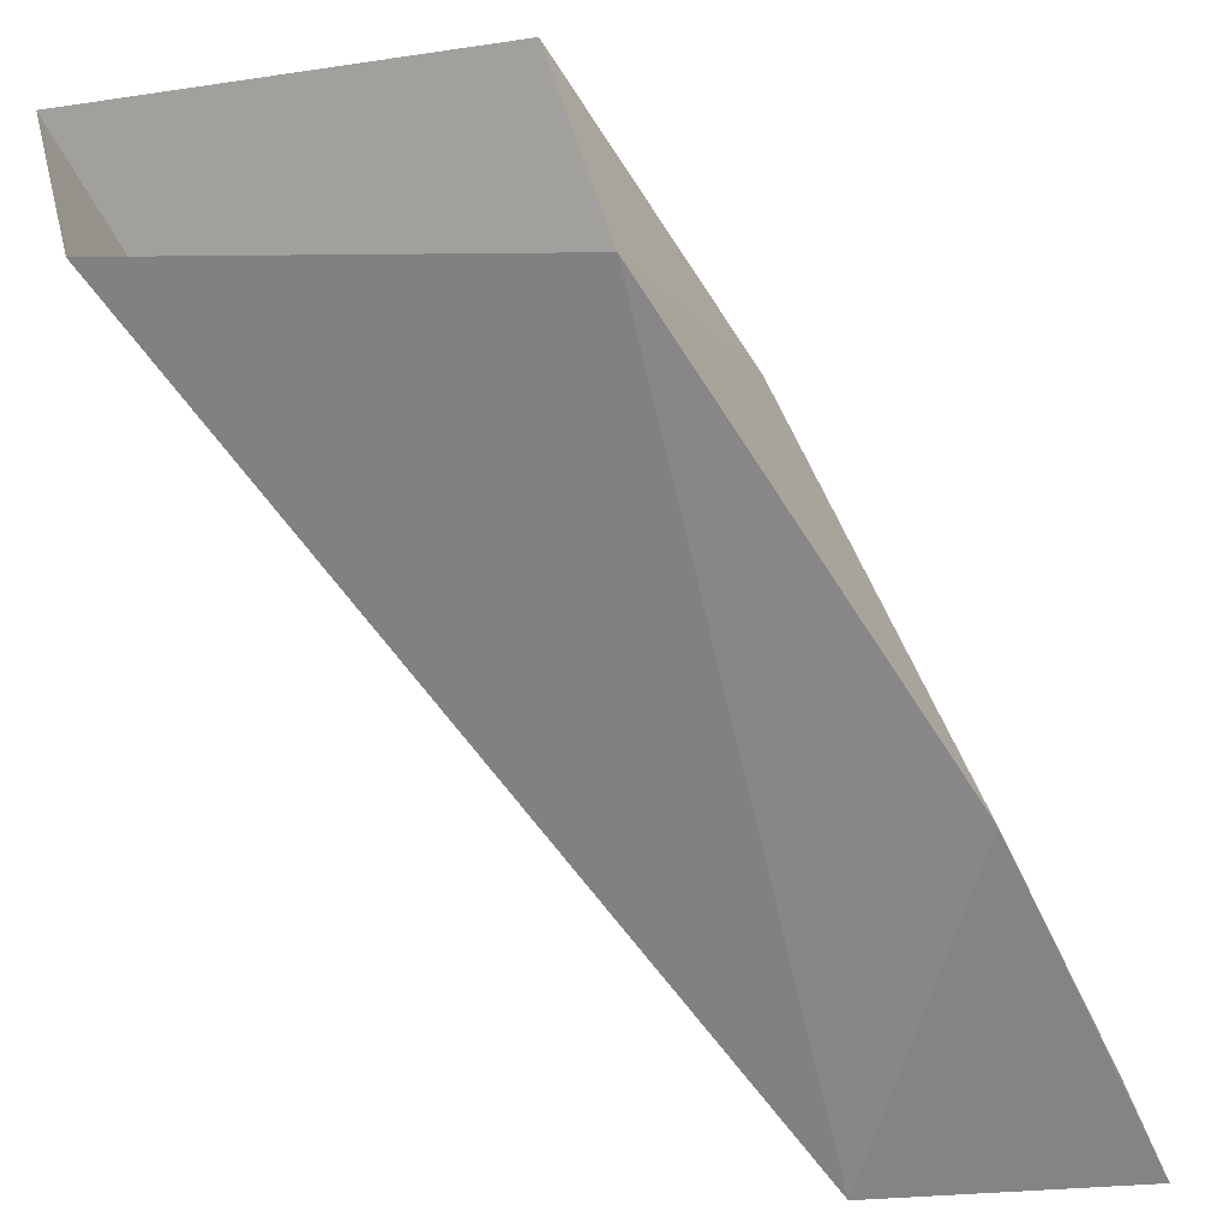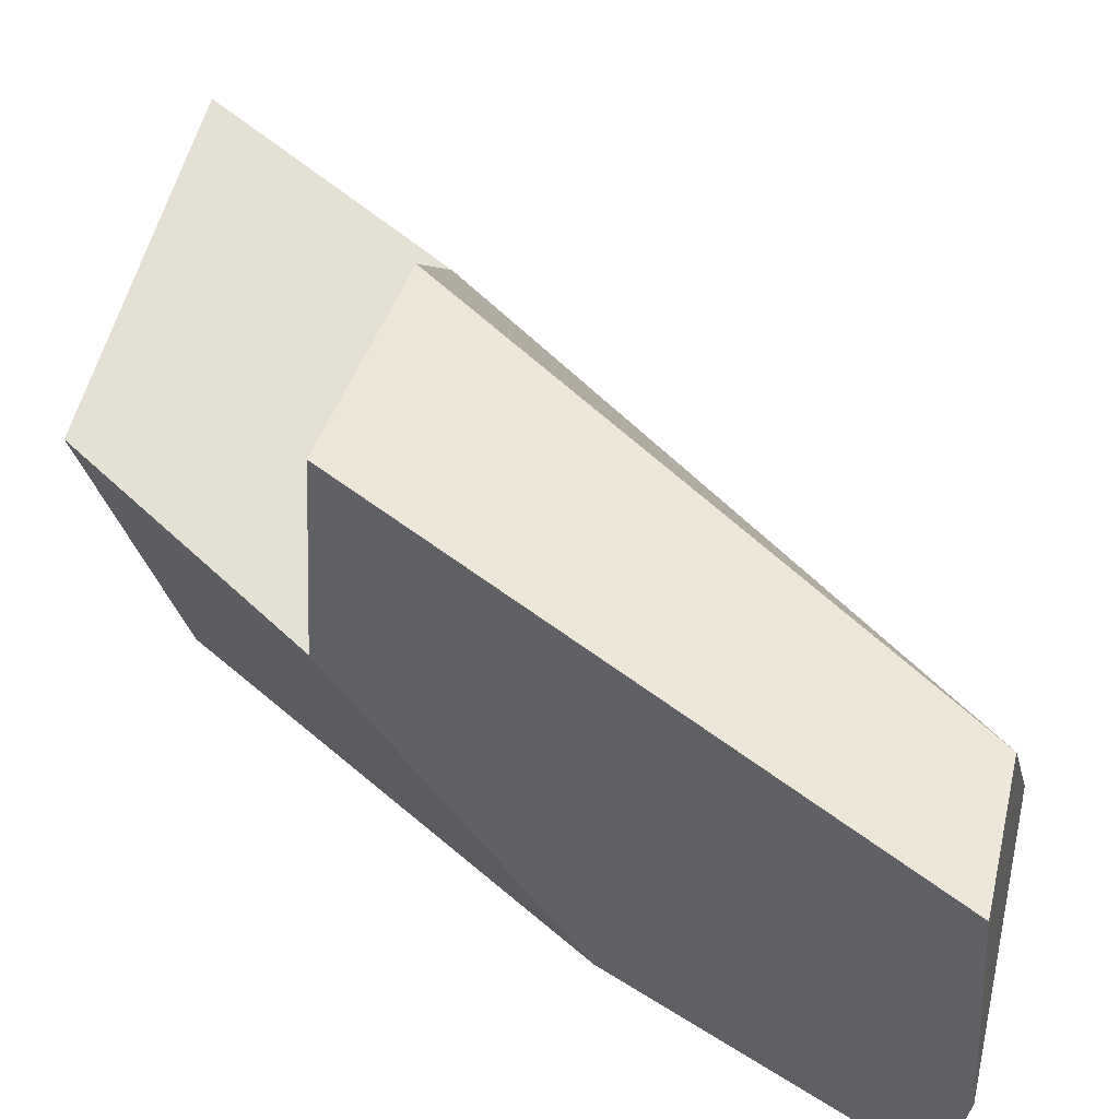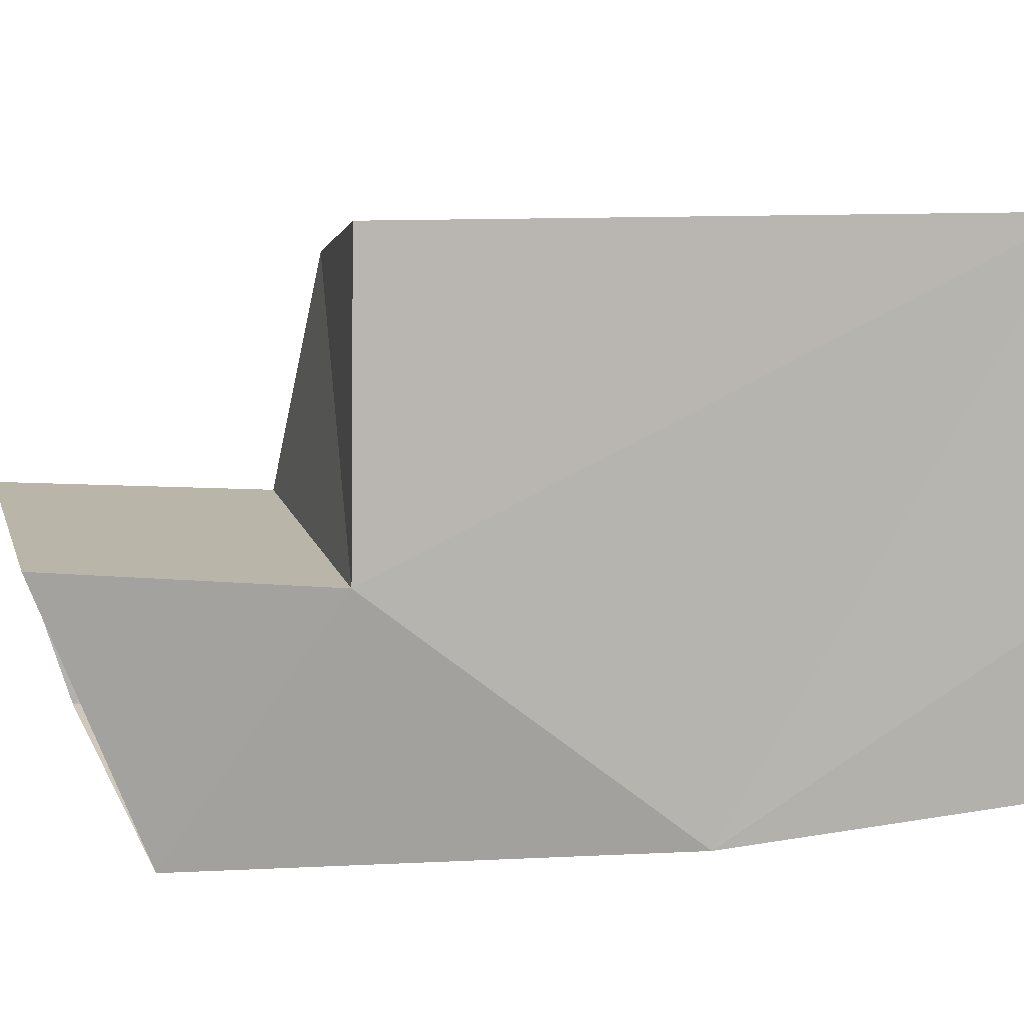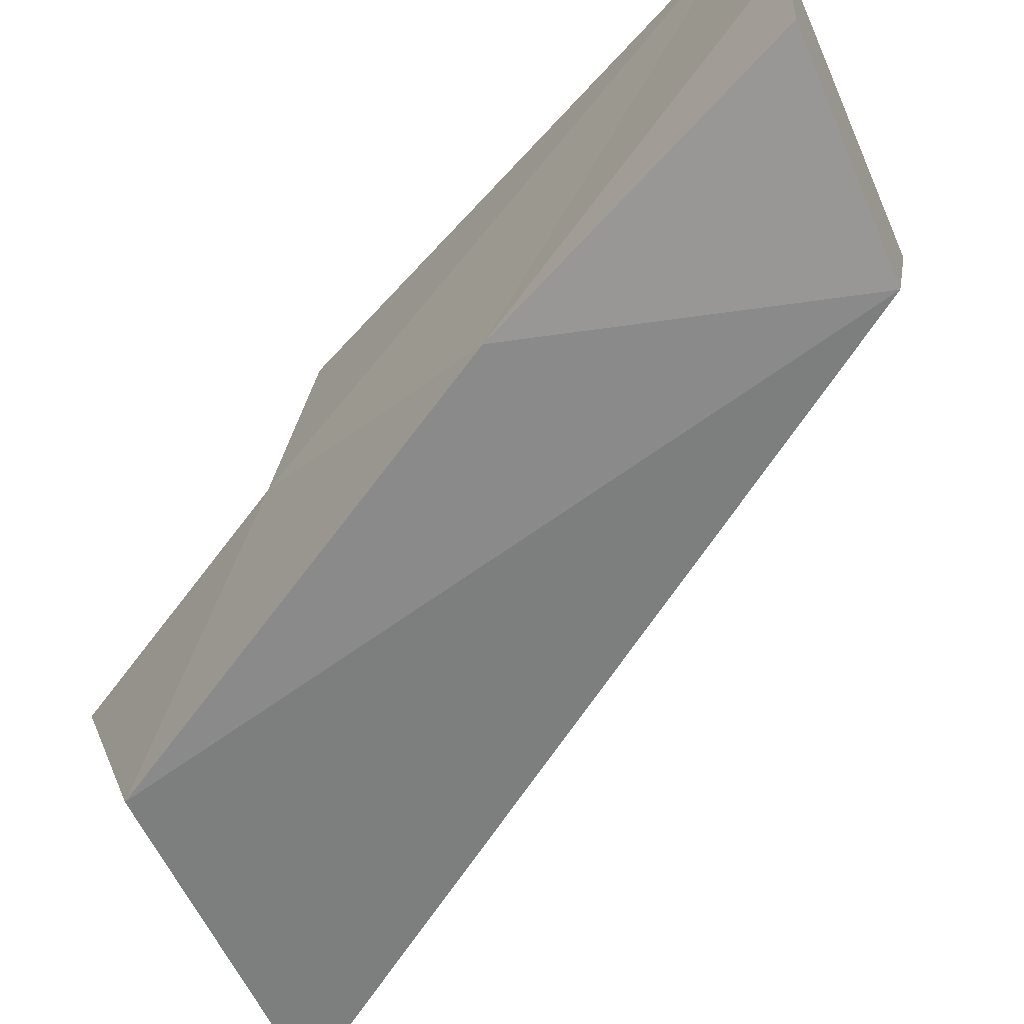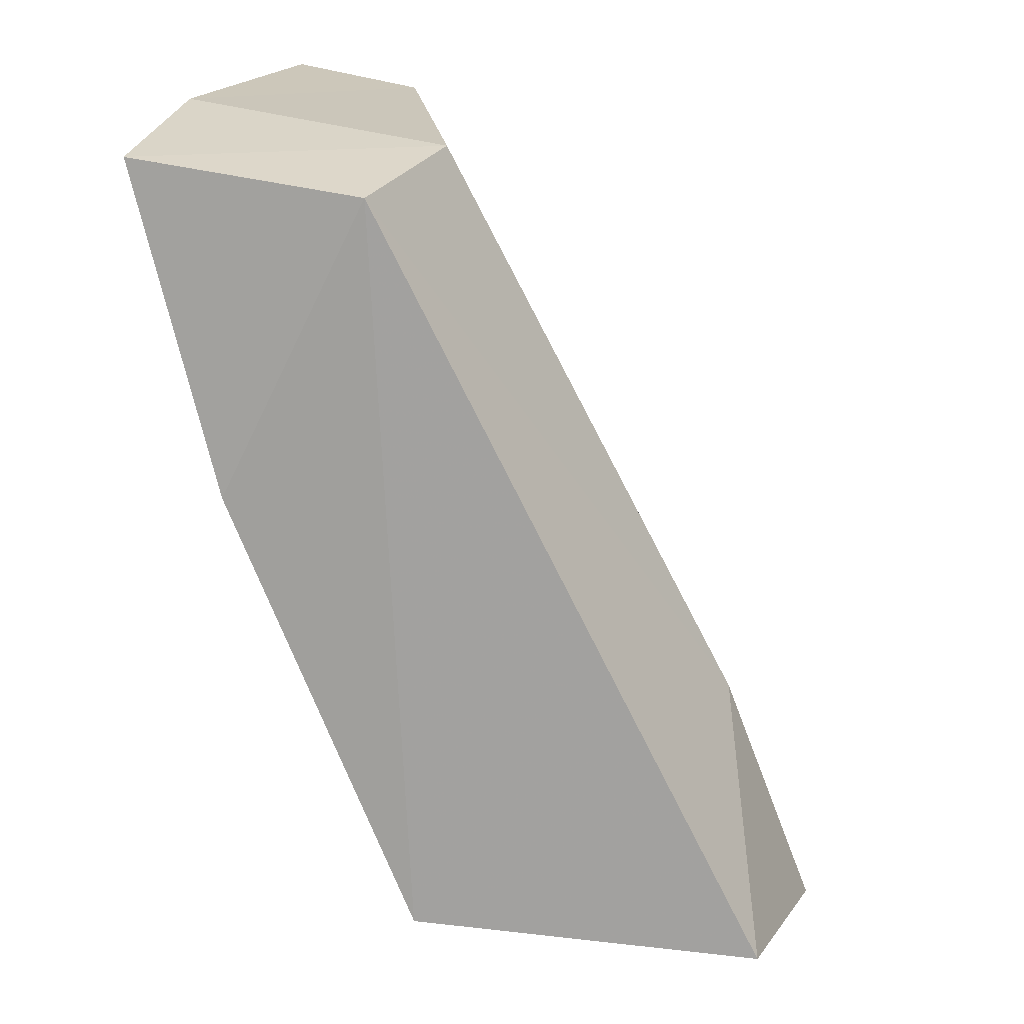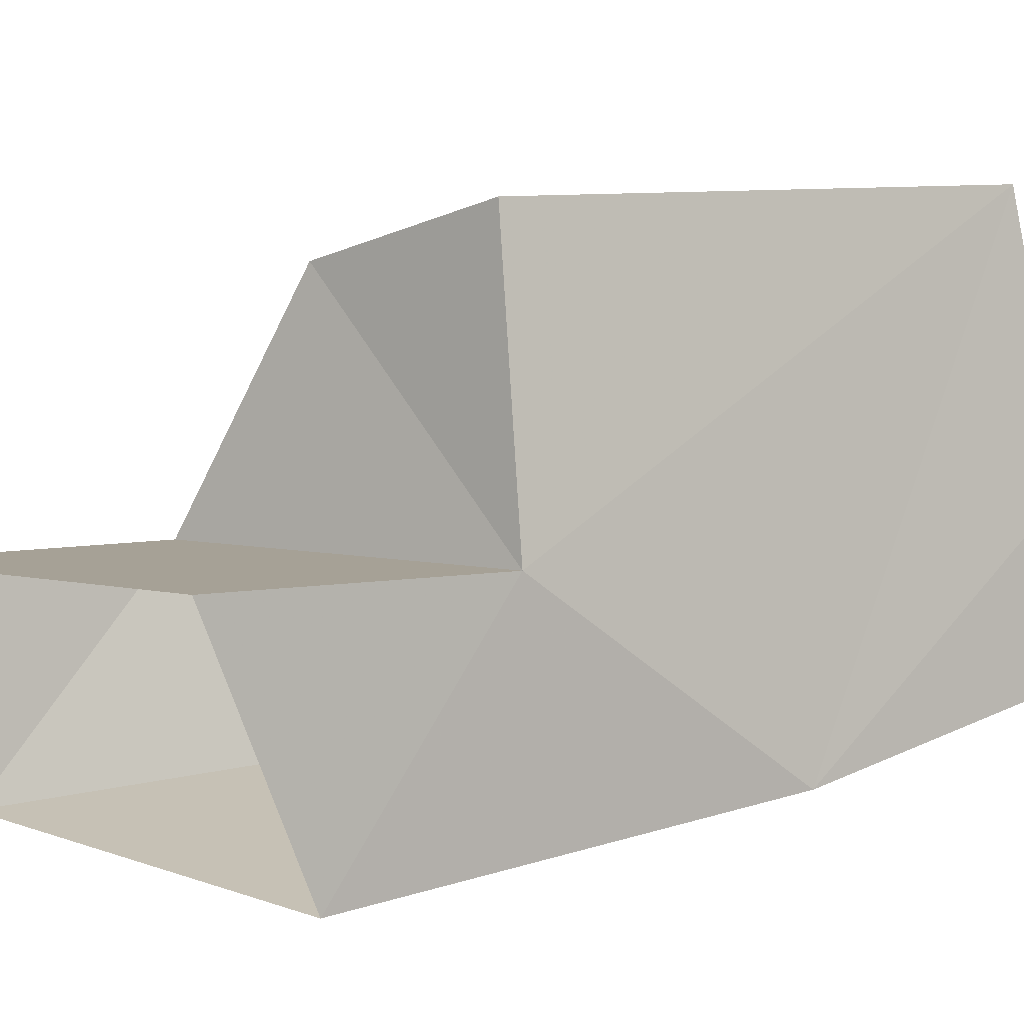
<metadata>
{"format":"obj","ext":"obj","renderer":"f3d","projection":"perspective","resolution":1024,"background":"white","views":[{"elev":-71.6,"azim":-171.1,"up":"+Y"},{"elev":65.5,"azim":-71.7,"up":"+Y"},{"elev":13.5,"azim":-103.6,"up":"+Y"},{"elev":-62.5,"azim":-60.8,"up":"+Y"},{"elev":26.3,"azim":9.4,"up":"+Z"},{"elev":6.2,"azim":-143.9,"up":"+Y"}]}
</metadata>
<code>
v 0.1291 0.04561 0.1604
v 0.124 0.04884 0.1779
v 0.1366 0.0485 0.1765
v 0.1396 0.04281 0.1364
v 0.1586 0.04545 0.1341
v 0.1396 0.04281 0.1364
v 0.1417 0.05731 0.1308
v 0.1352 0.05731 0.1451
v 0.1556 0.05731 0.1447
v 0.1609 0.05731 0.1306
v 0.1586 0.04545 0.1341
v 0.1366 0.0485 0.1765
v 0.1392 0.05731 0.1766
v 0.124 0.04884 0.1779
v 0.1245 0.05893 0.1781
v 0.1291 0.04561 0.1604
v 0.1268 0.07447 0.176
v 0.1369 0.07372 0.1457
v 0.1482 0.07077 0.1462
v 0.1342 0.07273 0.1753
f 1 2 3
f 4 1 3
f 4 3 5
f 6 7 8
f 8 7 9
f 9 7 10
f 9 10 11
f 9 11 12
f 9 12 13
f 13 12 14
f 13 14 15
f 16 15 14
f 16 17 15
f 8 17 16
f 8 18 17
f 19 18 8
f 20 18 19
f 20 17 18
f 20 15 17
f 20 13 15
f 9 13 20
f 20 19 9
f 19 8 9
f 6 8 16

</code>
